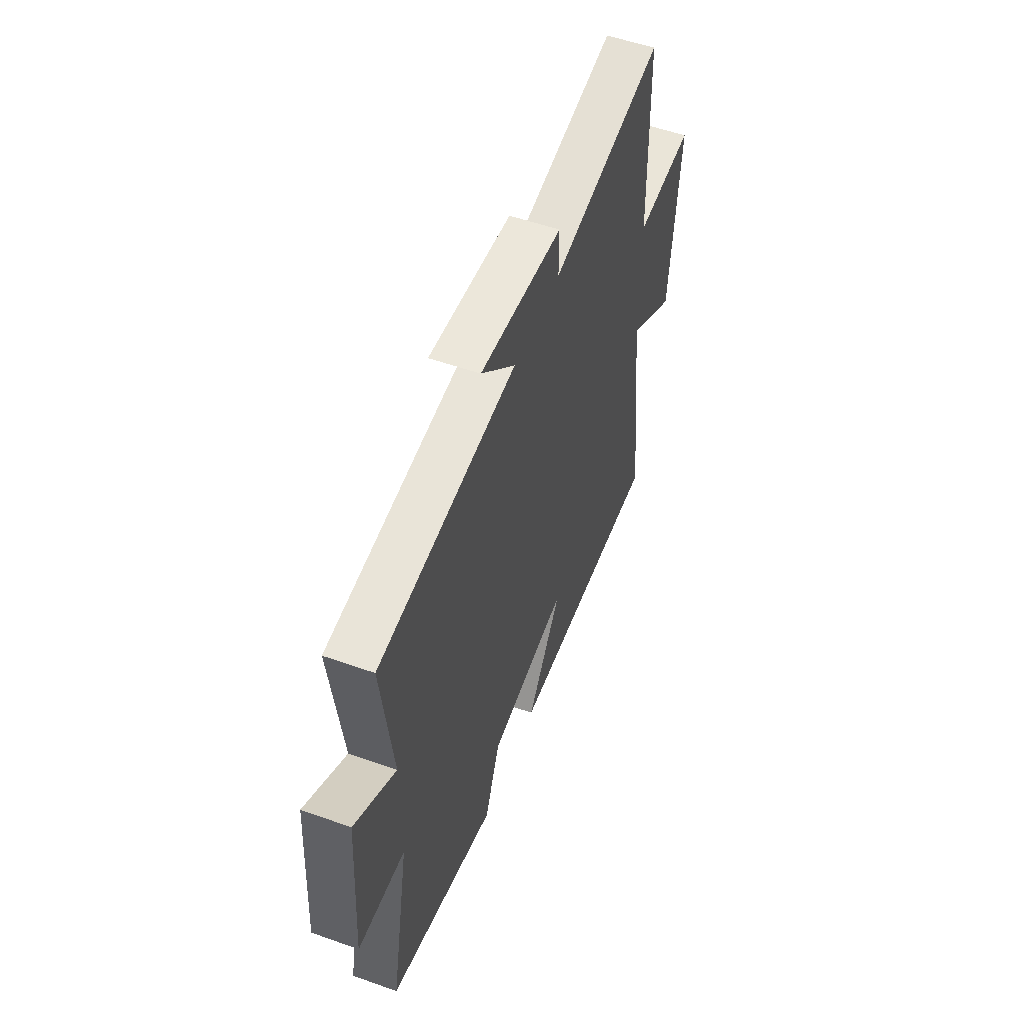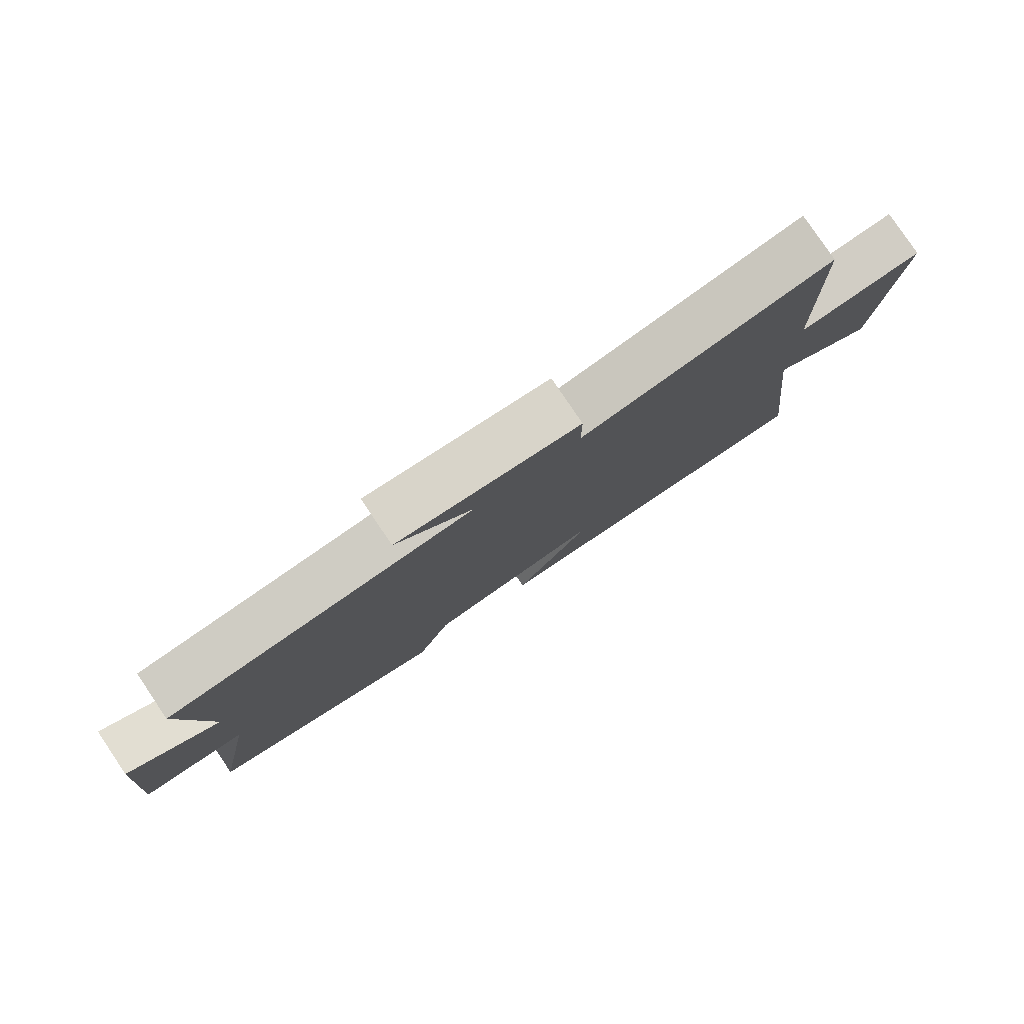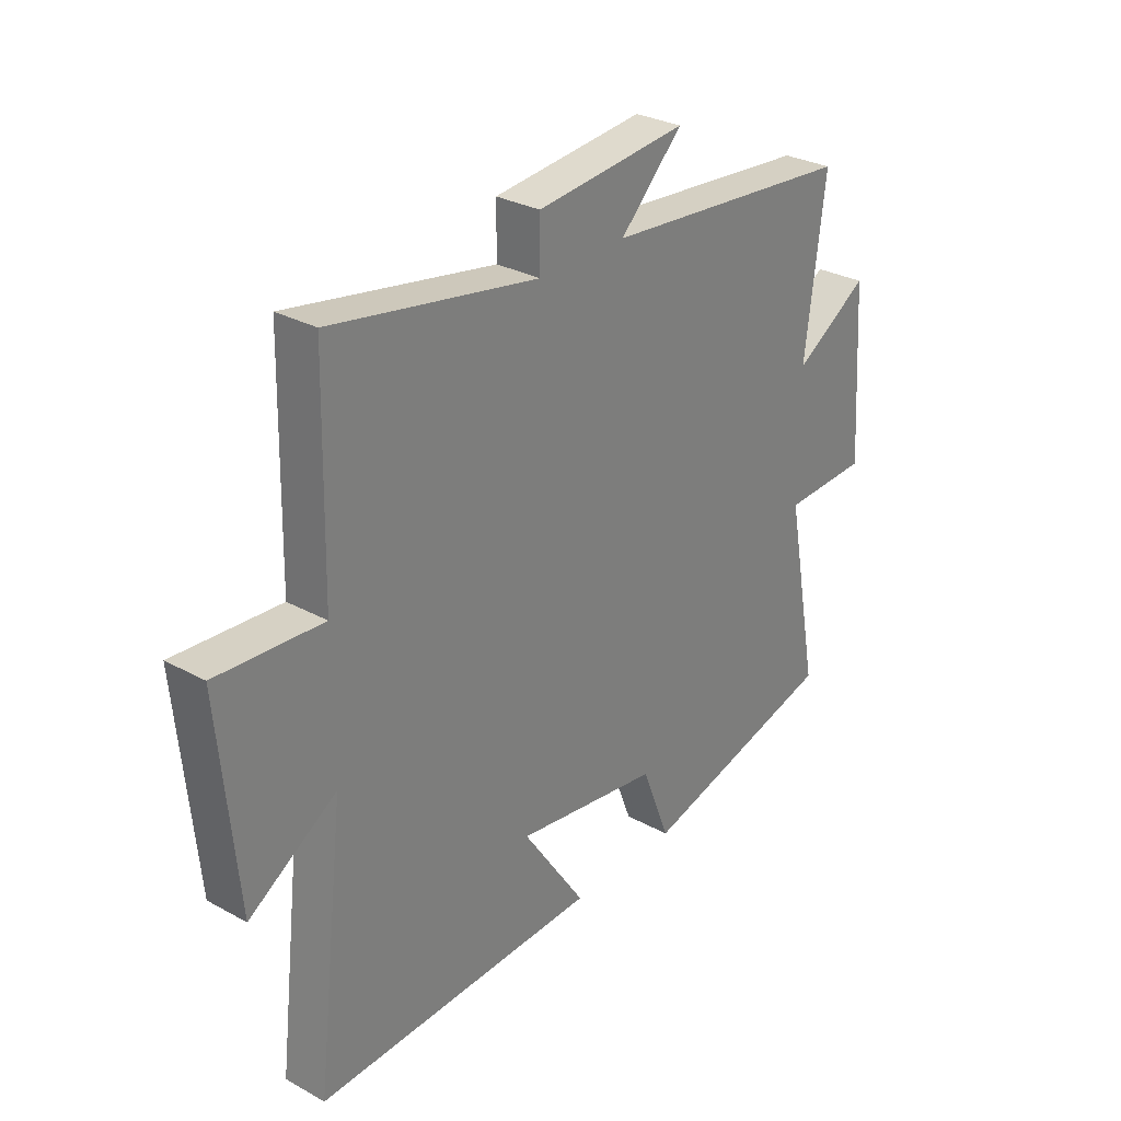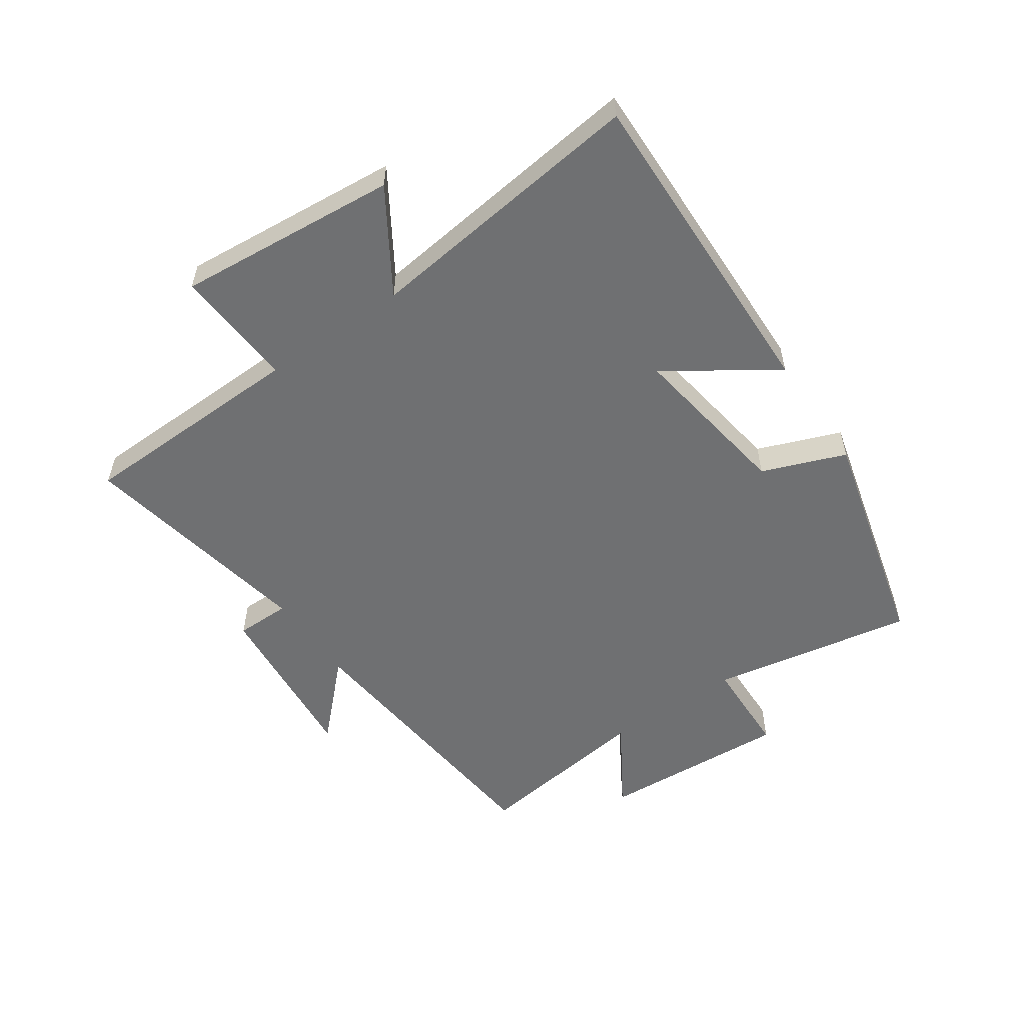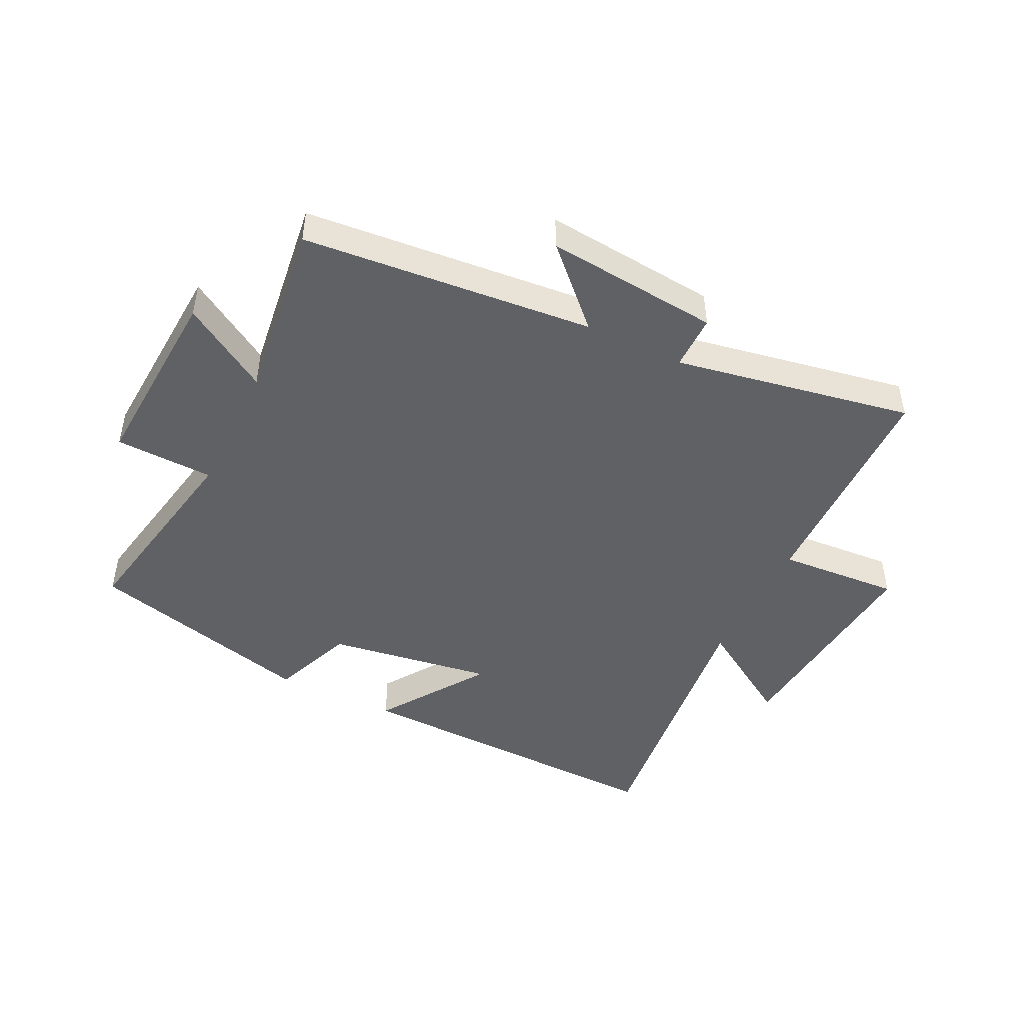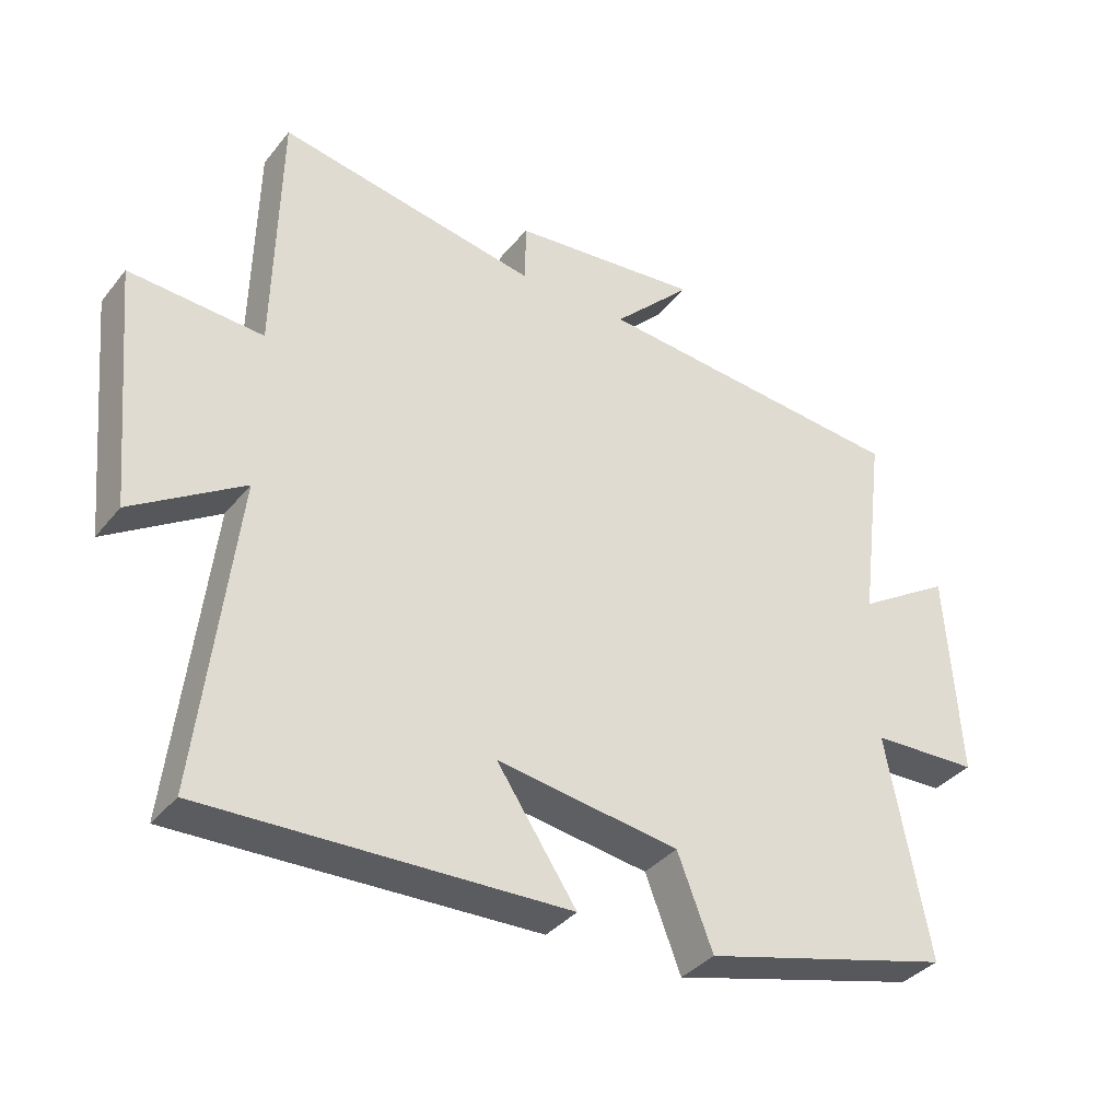
<metadata>
{"format":"obj","ext":"obj","renderer":"f3d","projection":"perspective","resolution":1024,"background":"white","views":[{"elev":54.1,"azim":-69.3,"up":"+Z"},{"elev":80.0,"azim":-34.0,"up":"+Z"},{"elev":29.5,"azim":129.0,"up":"+Z"},{"elev":-54.8,"azim":124.9,"up":"+Y"},{"elev":-46.6,"azim":-26.0,"up":"+Y"},{"elev":-36.3,"azim":146.4,"up":"+Z"}]}
</metadata>
<code>
v 0.492 0.07 0.57
v 0.5 0.07 0.193
v 0.699 0.07 0.206
v 0.665 0.07 -0.156
v 0.5 0.07 -0.051
v 0.554 0.07 -0.516
v 0.017 0.07 -0.5
v 0.136 0.07 -0.324
v -0.136 0.07 -0.364
v -0.189 0.07 -0.5
v -0.563 0.07 -0.402
v -0.5 0.07 -0.069
v -0.661 0.07 -0.063
v -0.641 0.07 0.249
v -0.5 0.07 0.161
v -0.538 0.07 0.458
v -0.064 0.07 0.5
v -0.182 0.07 0.618
v 0.102 0.07 0.59
v 0.102 0.07 0.5
v 0.492 0 0.57
v 0.5 0 0.193
v 0.699 0 0.206
v 0.665 0 -0.156
v 0.5 0 -0.051
v 0.554 0 -0.516
v 0.017 0 -0.5
v 0.136 0 -0.324
v -0.136 0 -0.364
v -0.189 0 -0.5
v -0.563 0 -0.402
v -0.5 0 -0.069
v -0.661 0 -0.063
v -0.641 0 0.249
v -0.5 0 0.161
v -0.538 0 0.458
v -0.064 0 0.5
v -0.182 0 0.618
v 0.102 0 0.59
v 0.102 0 0.5
f 17 18 19 20
f 15 16 17 20
f 15 20 1 2
f 12 13 14 15
f 12 15 2
f 9 10 11 12
f 12 2 3
f 9 12 3
f 8 9 3
f 5 6 7 8
f 5 8 3
f 3 4 5
f 40 39 38 37
f 40 37 36 35
f 22 21 40 35
f 35 34 33 32
f 22 35 32
f 32 31 30 29
f 23 22 32
f 23 32 29
f 23 29 28
f 28 27 26 25
f 23 28 25
f 25 24 23
f 1 21 22 2
f 2 22 23 3
f 3 23 24 4
f 4 24 25 5
f 5 25 26 6
f 6 26 27 7
f 7 27 28 8
f 8 28 29 9
f 9 29 30 10
f 10 30 31 11
f 11 31 32 12
f 12 32 33 13
f 13 33 34 14
f 14 34 35 15
f 15 35 36 16
f 16 36 37 17
f 17 37 38 18
f 18 38 39 19
f 19 39 40 20
f 20 40 21 1

</code>
